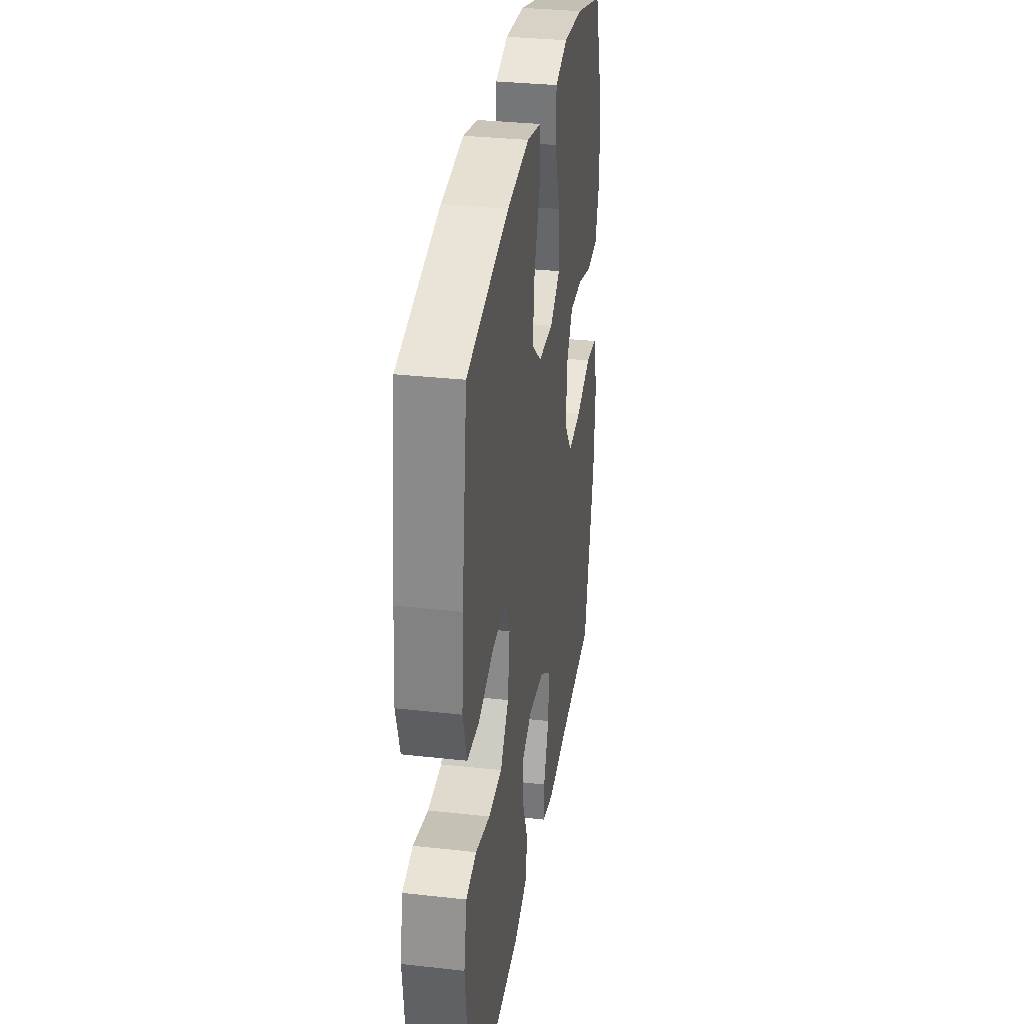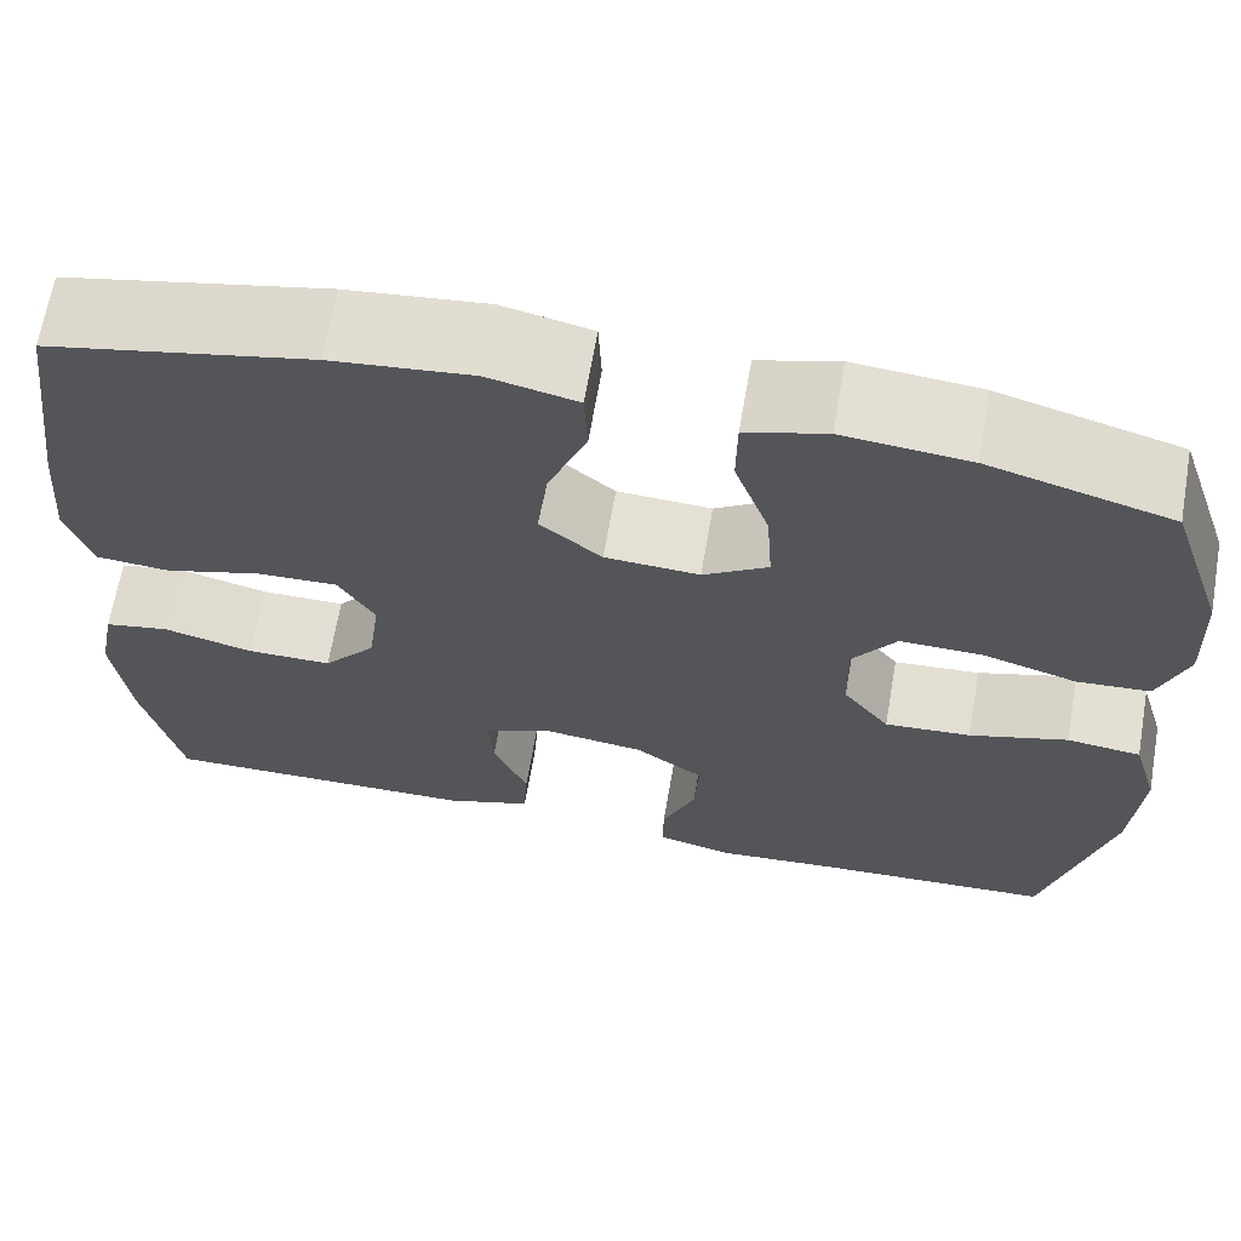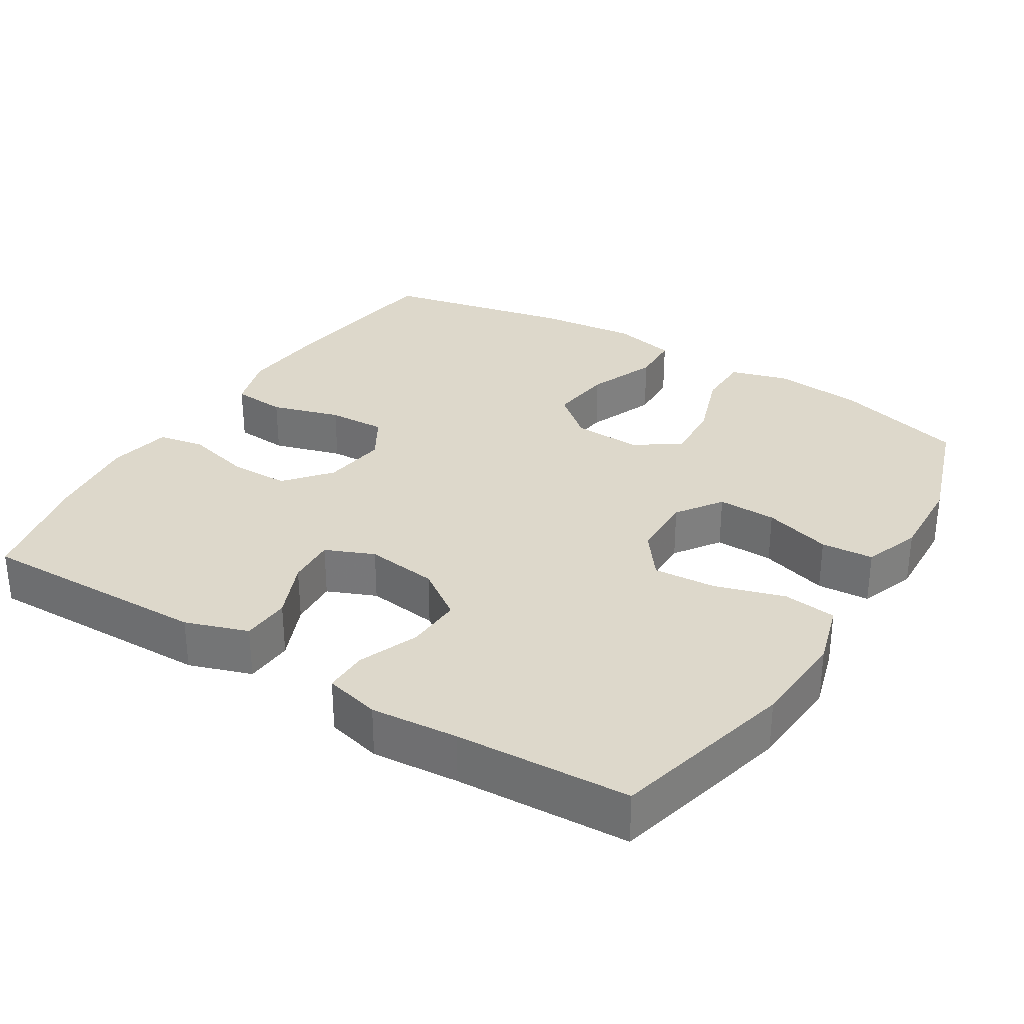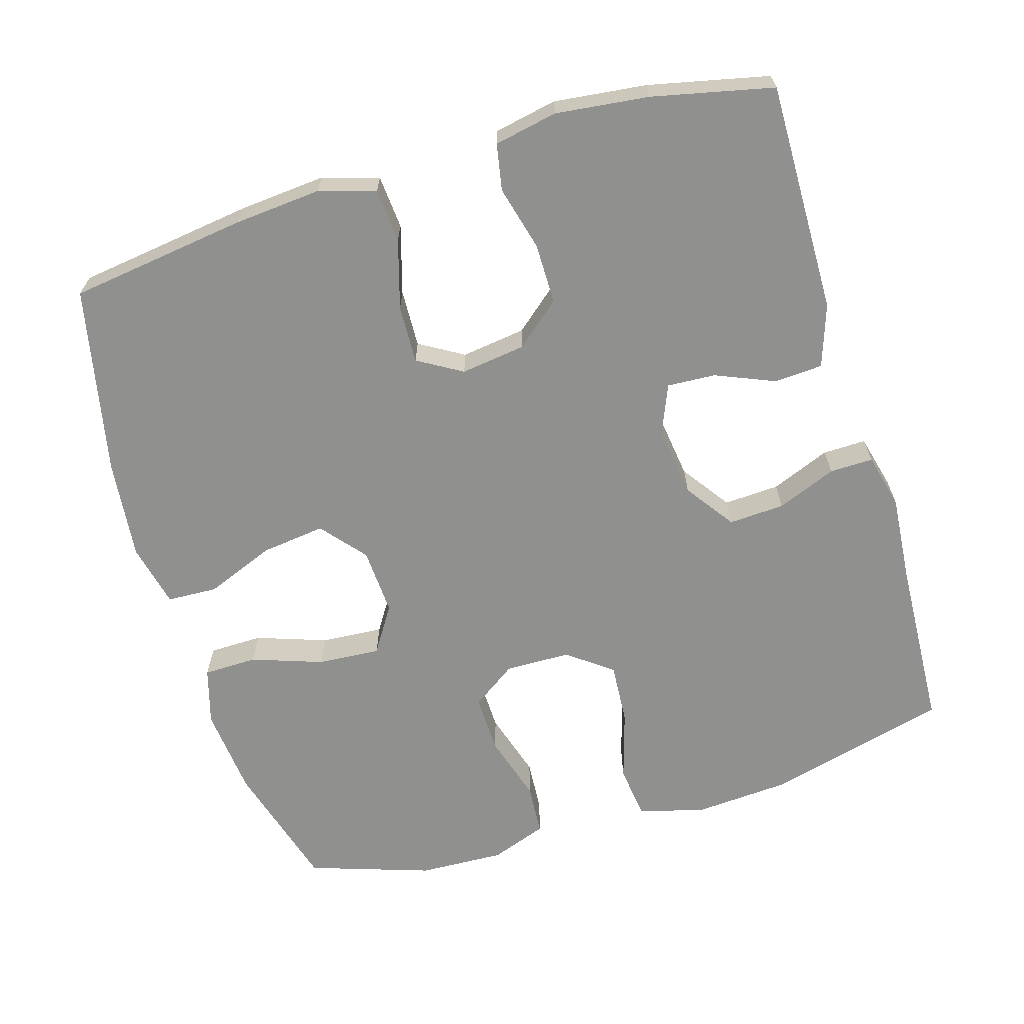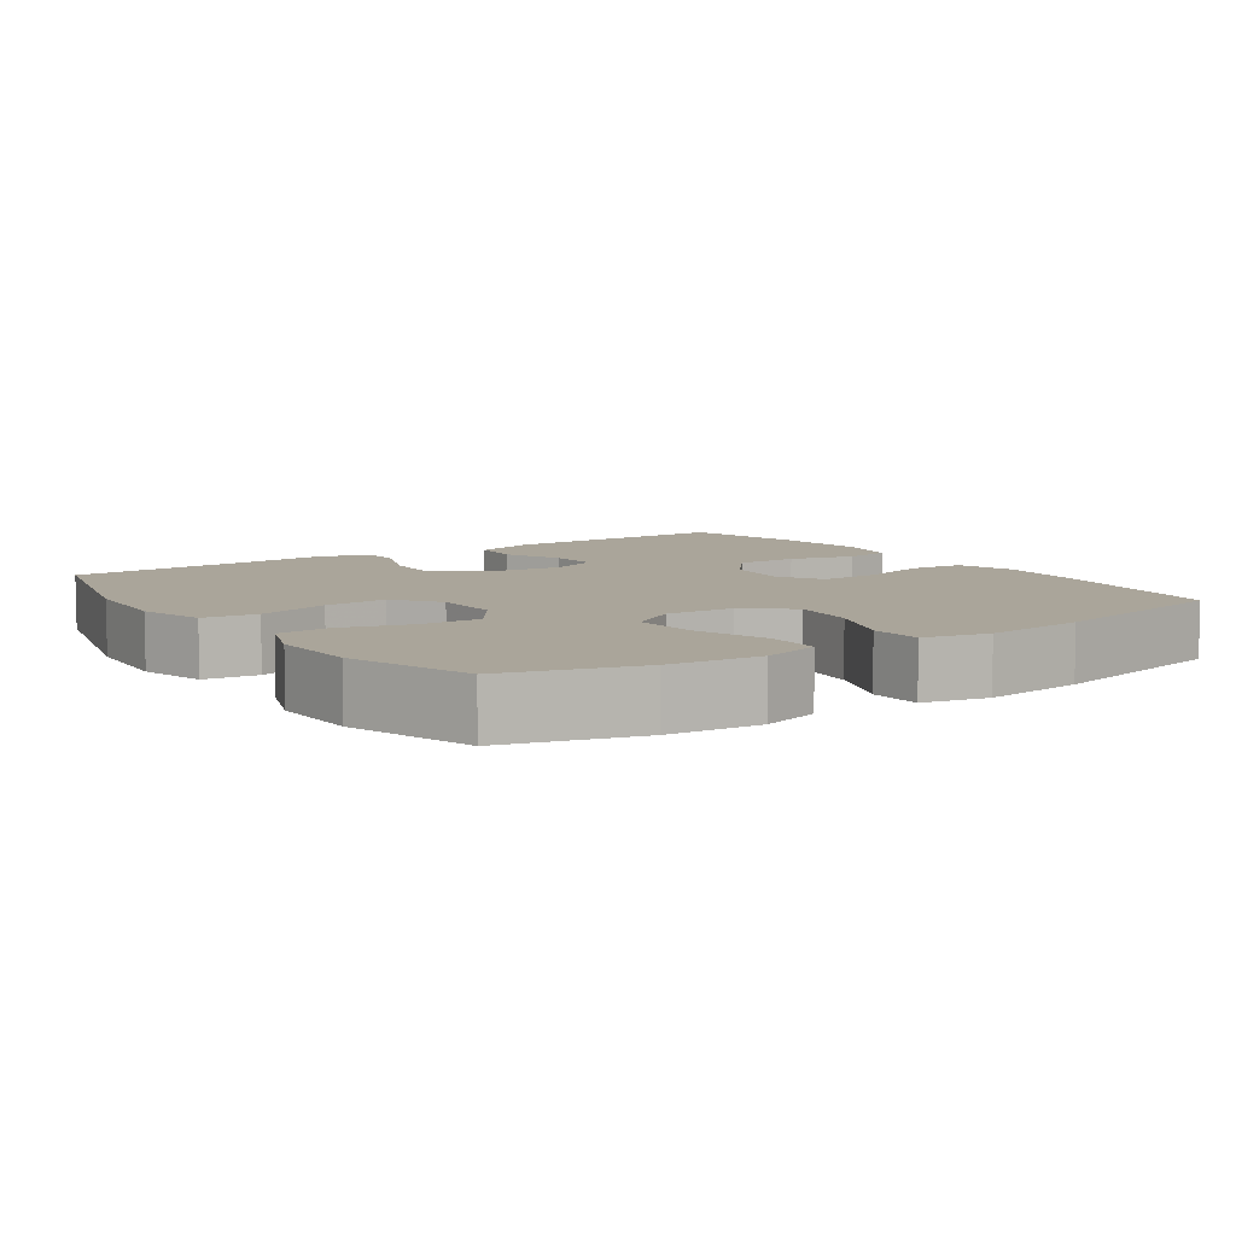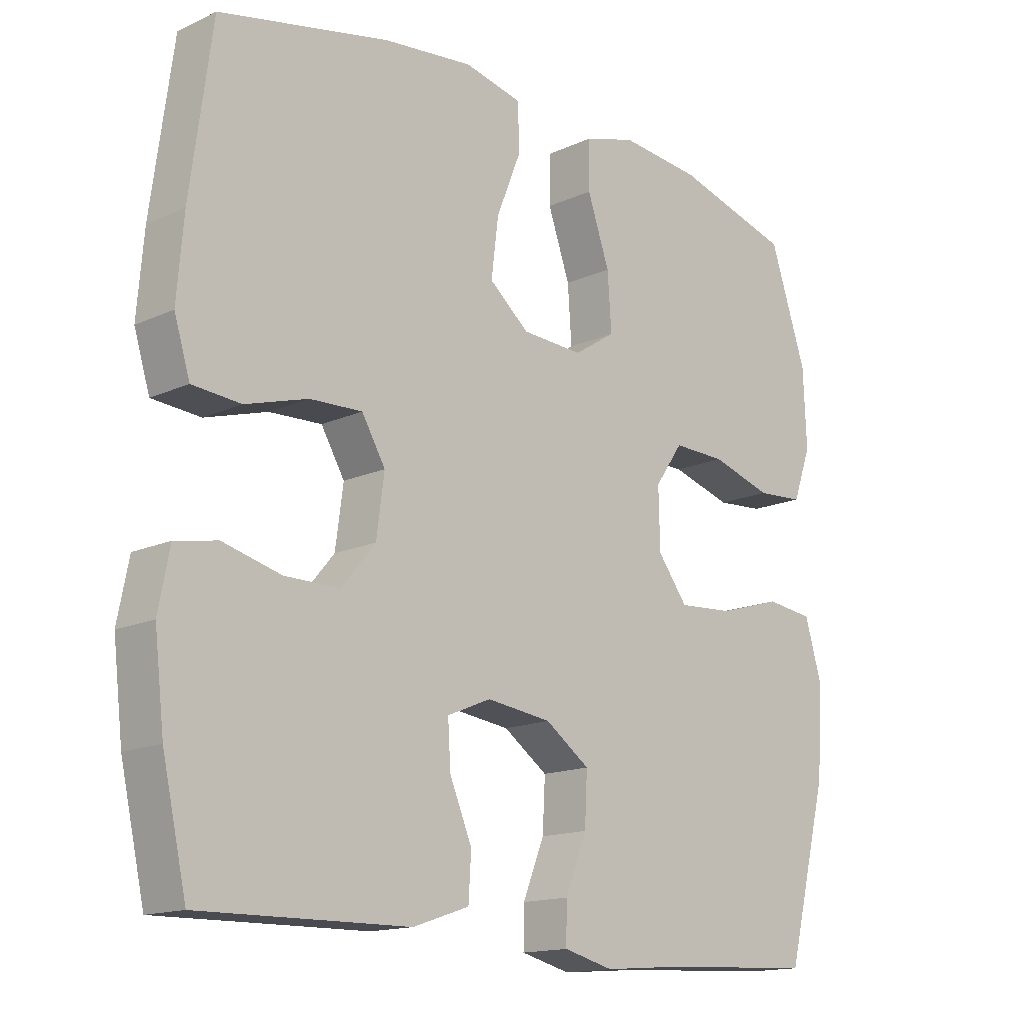
<metadata>
{"format":"obj","ext":"obj","renderer":"f3d","projection":"perspective","resolution":1024,"background":"white","views":[{"elev":32.7,"azim":98.8,"up":"+Z"},{"elev":66.3,"azim":-170.2,"up":"+Z"},{"elev":31.3,"azim":-148.3,"up":"+Y"},{"elev":-65.5,"azim":106.8,"up":"+Y"},{"elev":7.6,"azim":-34.4,"up":"+Y"},{"elev":-15.1,"azim":134.3,"up":"+Z"}]}
</metadata>
<code>
v 0.5 0.07 0.5
v 0.533 0.07 0.255
v 0.543 0.07 0.135
v 0.519 0.07 0.057
v 0.445 0.07 0.051
v 0.35 0.07 0.079
v 0.27 0.07 0.082
v 0.234 0.07 0.021
v 0.246 0.07 -0.068
v 0.298 0.07 -0.13
v 0.382 0.07 -0.13
v 0.471 0.07 -0.107
v 0.535 0.07 -0.119
v 0.552 0.07 -0.206
v 0.537 0.07 -0.334
v 0.5 0.07 -0.5
v 0.314 0.07 -0.497
v 0.182 0.07 -0.495
v 0.096 0.07 -0.466
v 0.092 0.07 -0.399
v 0.126 0.07 -0.318
v 0.13 0.07 -0.251
v 0.063 0.07 -0.223
v -0.036 0.07 -0.236
v -0.104 0.07 -0.284
v -0.1 0.07 -0.361
v -0.067 0.07 -0.443
v -0.066 0.07 -0.503
v -0.142 0.07 -0.522
v -0.262 0.07 -0.512
v -0.5 0.07 -0.5
v -0.564 0.07 -0.248
v -0.573 0.07 -0.115
v -0.547 0.07 -0.026
v -0.474 0.07 -0.017
v -0.377 0.07 -0.046
v -0.292 0.07 -0.052
v -0.246 0.07 0.009
v -0.244 0.07 0.099
v -0.287 0.07 0.161
v -0.368 0.07 0.159
v -0.461 0.07 0.131
v -0.533 0.07 0.136
v -0.561 0.07 0.214
v -0.556 0.07 0.332
v -0.5 0.07 0.5
v -0.321 0.07 0.551
v -0.197 0.07 0.563
v -0.118 0.07 0.54
v -0.117 0.07 0.466
v -0.151 0.07 0.368
v -0.157 0.07 0.282
v -0.093 0.07 0.241
v 0 0.07 0.246
v 0.061 0.07 0.297
v 0.05 0.07 0.385
v 0.012 0.07 0.48
v 0.015 0.07 0.55
v 0.103 0.07 0.57
v 0.241 0.07 0.555
v 0.5 0 0.5
v 0.533 0 0.255
v 0.543 0 0.135
v 0.519 0 0.057
v 0.445 0 0.051
v 0.35 0 0.079
v 0.27 0 0.082
v 0.234 0 0.021
v 0.246 0 -0.068
v 0.298 0 -0.13
v 0.382 0 -0.13
v 0.471 0 -0.107
v 0.535 0 -0.119
v 0.552 0 -0.206
v 0.537 0 -0.334
v 0.5 0 -0.5
v 0.314 0 -0.497
v 0.182 0 -0.495
v 0.096 0 -0.466
v 0.092 0 -0.399
v 0.126 0 -0.318
v 0.13 0 -0.251
v 0.063 0 -0.223
v -0.036 0 -0.236
v -0.104 0 -0.284
v -0.1 0 -0.361
v -0.067 0 -0.443
v -0.066 0 -0.503
v -0.142 0 -0.522
v -0.262 0 -0.512
v -0.5 0 -0.5
v -0.564 0 -0.248
v -0.573 0 -0.115
v -0.547 0 -0.026
v -0.474 0 -0.017
v -0.377 0 -0.046
v -0.292 0 -0.052
v -0.246 0 0.009
v -0.244 0 0.099
v -0.287 0 0.161
v -0.368 0 0.159
v -0.461 0 0.131
v -0.533 0 0.136
v -0.561 0 0.214
v -0.556 0 0.332
v -0.5 0 0.5
v -0.321 0 0.551
v -0.197 0 0.563
v -0.118 0 0.54
v -0.117 0 0.466
v -0.151 0 0.368
v -0.157 0 0.282
v -0.093 0 0.241
v 0 0 0.246
v 0.061 0 0.297
v 0.05 0 0.385
v 0.012 0 0.48
v 0.015 0 0.55
v 0.103 0 0.57
v 0.241 0 0.555
f 56 57 58 59
f 55 56 59 60
f 48 49 50 51
f 48 51 52
f 47 48 52
f 46 47 52
f 45 46 52 53
f 41 42 43 44
f 40 41 44 45
f 33 34 35 36
f 33 36 37
f 30 31 32 33
f 30 33 37
f 29 30 37 38
f 26 27 28 29
f 25 26 29 38
f 18 19 20 21
f 17 18 21 22
f 16 17 22
f 15 16 22
f 14 15 22 23
f 11 12 13 14
f 10 11 14 23
f 3 4 5 6
f 3 6 7
f 2 3 7
f 55 60 1 2
f 54 55 2 7
f 53 54 7 8
f 40 45 53 8
f 39 40 8 9
f 24 25 38 39
f 23 24 39
f 9 10 23 39
f 119 118 117 116
f 120 119 116 115
f 111 110 109 108
f 112 111 108
f 112 108 107
f 112 107 106
f 113 112 106 105
f 104 103 102 101
f 105 104 101 100
f 96 95 94 93
f 97 96 93
f 93 92 91 90
f 97 93 90
f 98 97 90 89
f 89 88 87 86
f 98 89 86 85
f 81 80 79 78
f 82 81 78 77
f 82 77 76
f 82 76 75
f 83 82 75 74
f 74 73 72 71
f 83 74 71 70
f 66 65 64 63
f 67 66 63
f 67 63 62
f 62 61 120 115
f 67 62 115 114
f 68 67 114 113
f 68 113 105 100
f 69 68 100 99
f 99 98 85 84
f 99 84 83
f 99 83 70 69
f 1 61 62 2
f 2 62 63 3
f 3 63 64 4
f 4 64 65 5
f 5 65 66 6
f 6 66 67 7
f 7 67 68 8
f 8 68 69 9
f 9 69 70 10
f 10 70 71 11
f 11 71 72 12
f 12 72 73 13
f 13 73 74 14
f 14 74 75 15
f 15 75 76 16
f 16 76 77 17
f 17 77 78 18
f 18 78 79 19
f 19 79 80 20
f 20 80 81 21
f 21 81 82 22
f 22 82 83 23
f 23 83 84 24
f 24 84 85 25
f 25 85 86 26
f 26 86 87 27
f 27 87 88 28
f 28 88 89 29
f 29 89 90 30
f 30 90 91 31
f 31 91 92 32
f 32 92 93 33
f 33 93 94 34
f 34 94 95 35
f 35 95 96 36
f 36 96 97 37
f 37 97 98 38
f 38 98 99 39
f 39 99 100 40
f 40 100 101 41
f 41 101 102 42
f 42 102 103 43
f 43 103 104 44
f 44 104 105 45
f 45 105 106 46
f 46 106 107 47
f 47 107 108 48
f 48 108 109 49
f 49 109 110 50
f 50 110 111 51
f 51 111 112 52
f 52 112 113 53
f 53 113 114 54
f 54 114 115 55
f 55 115 116 56
f 56 116 117 57
f 57 117 118 58
f 58 118 119 59
f 59 119 120 60
f 60 120 61 1

</code>
